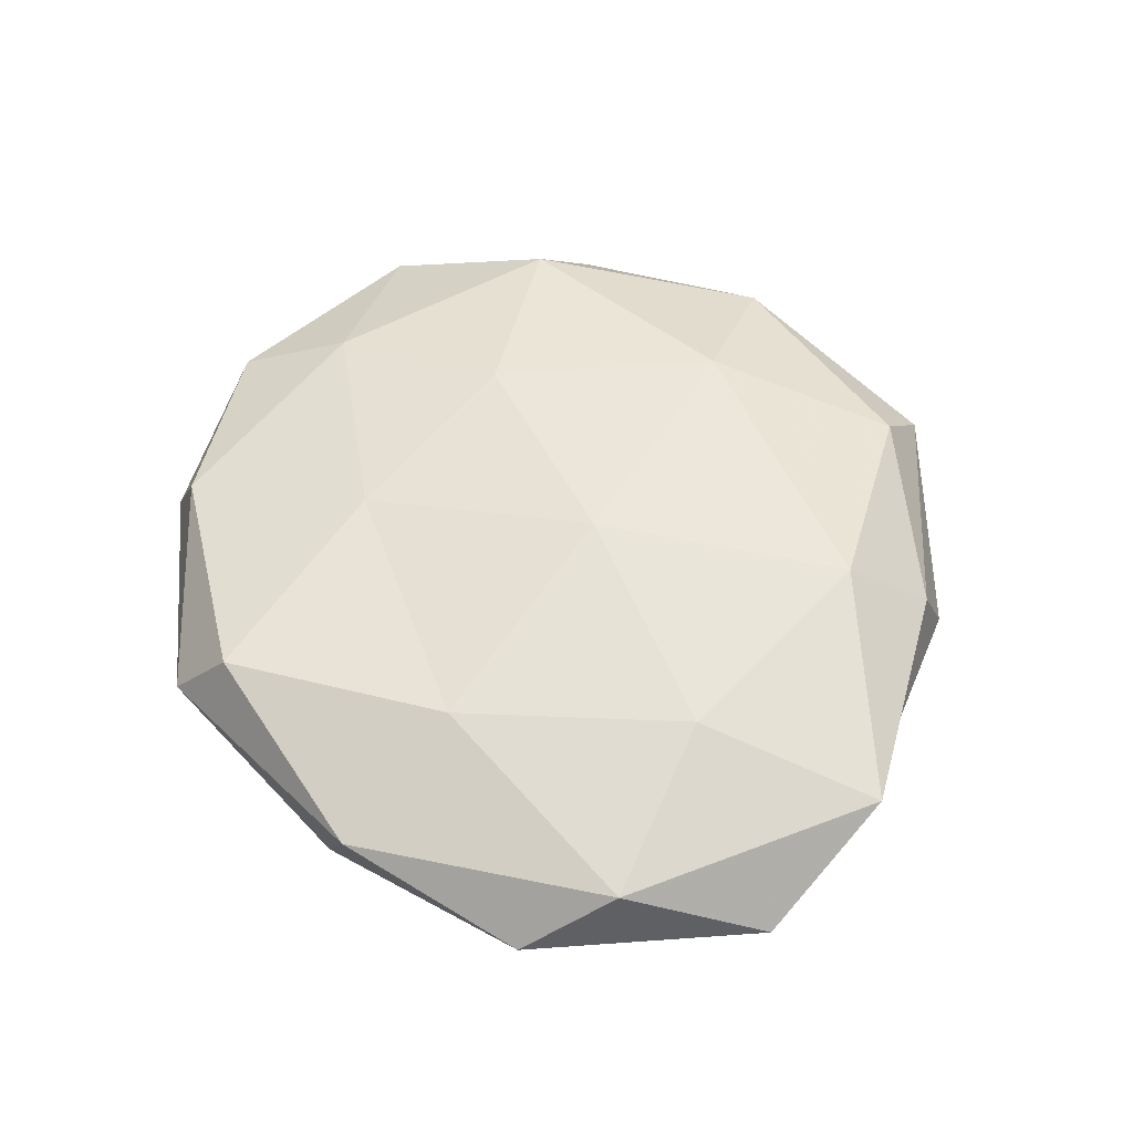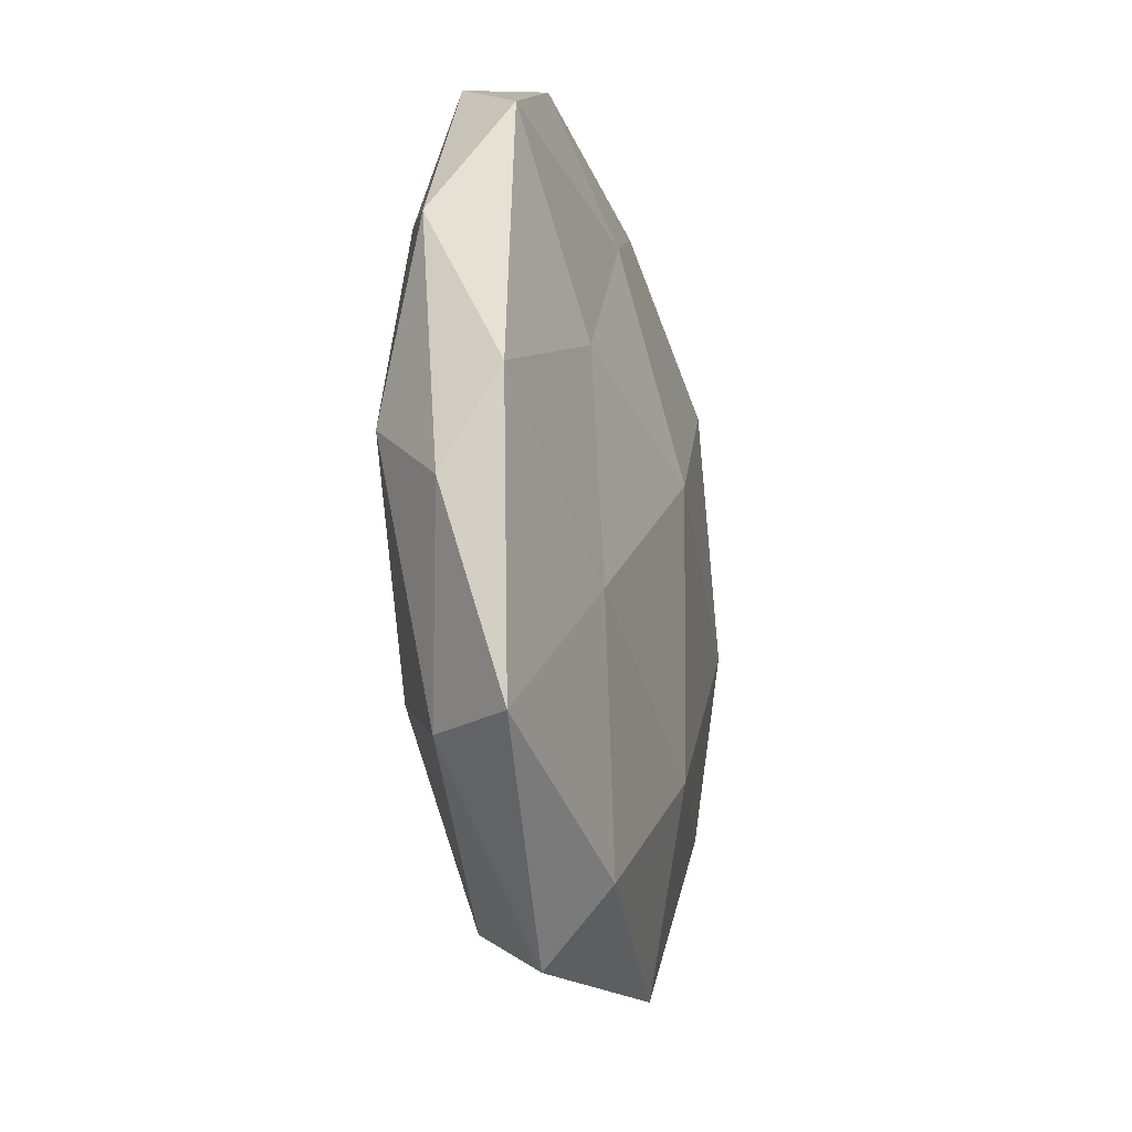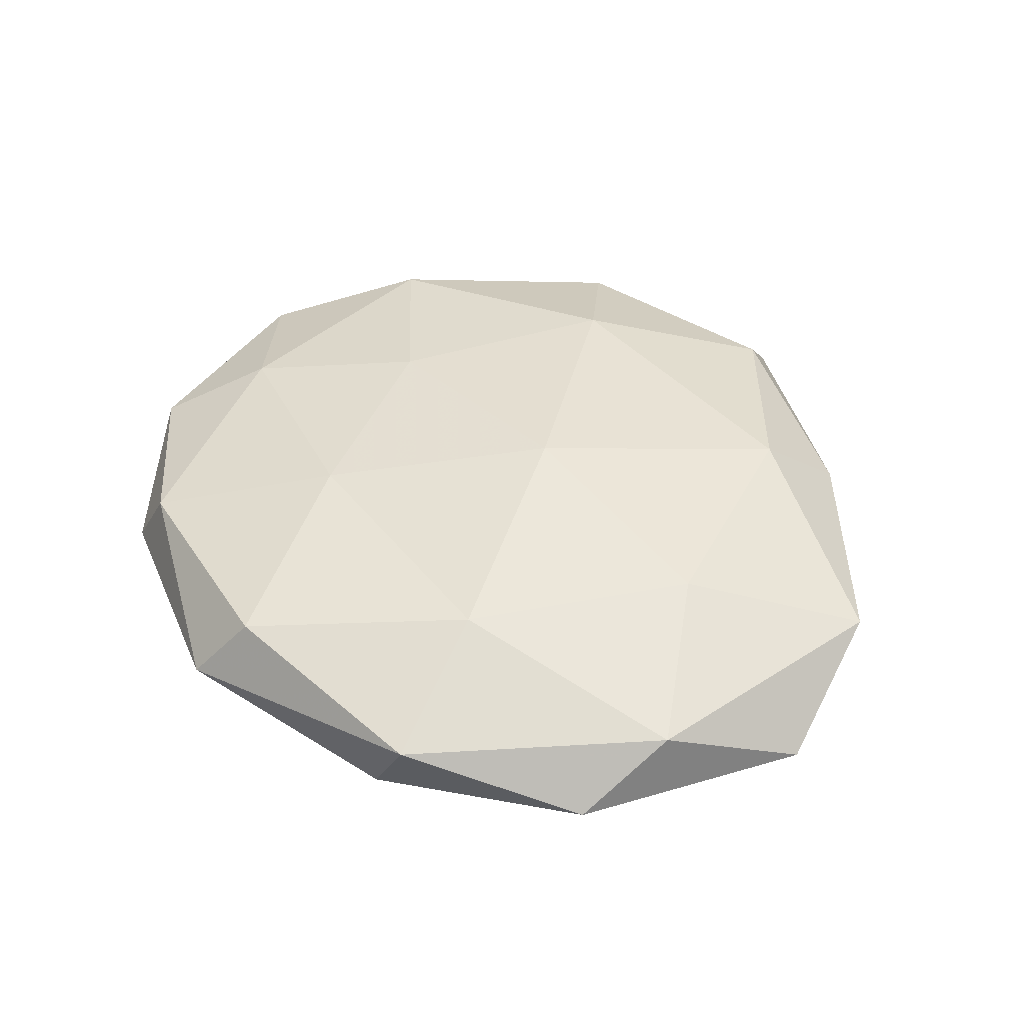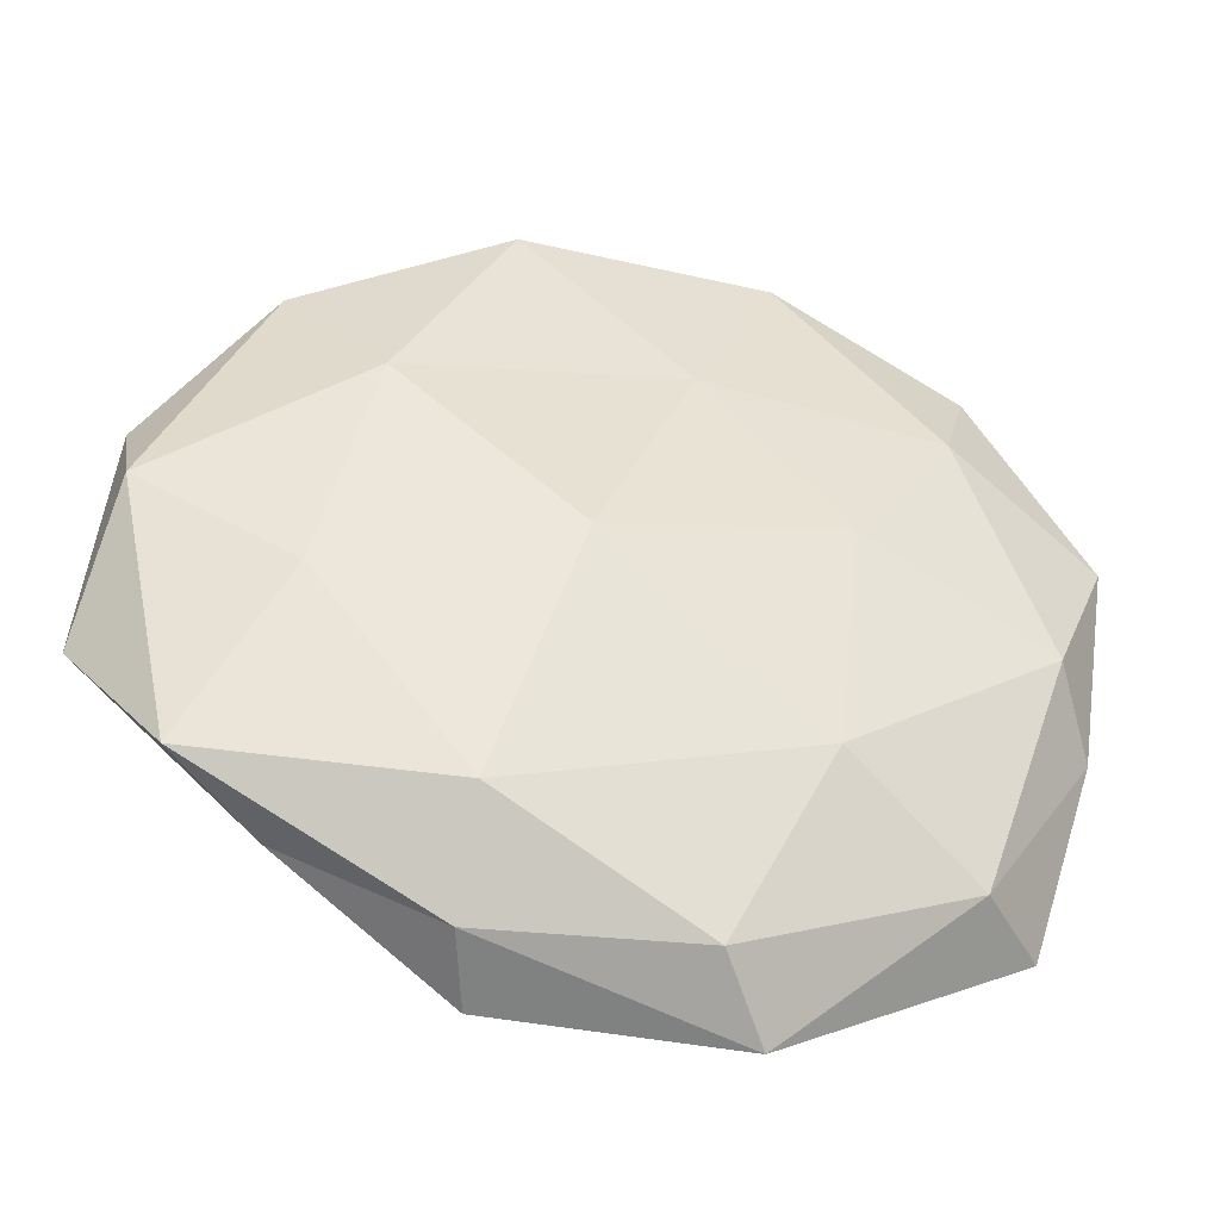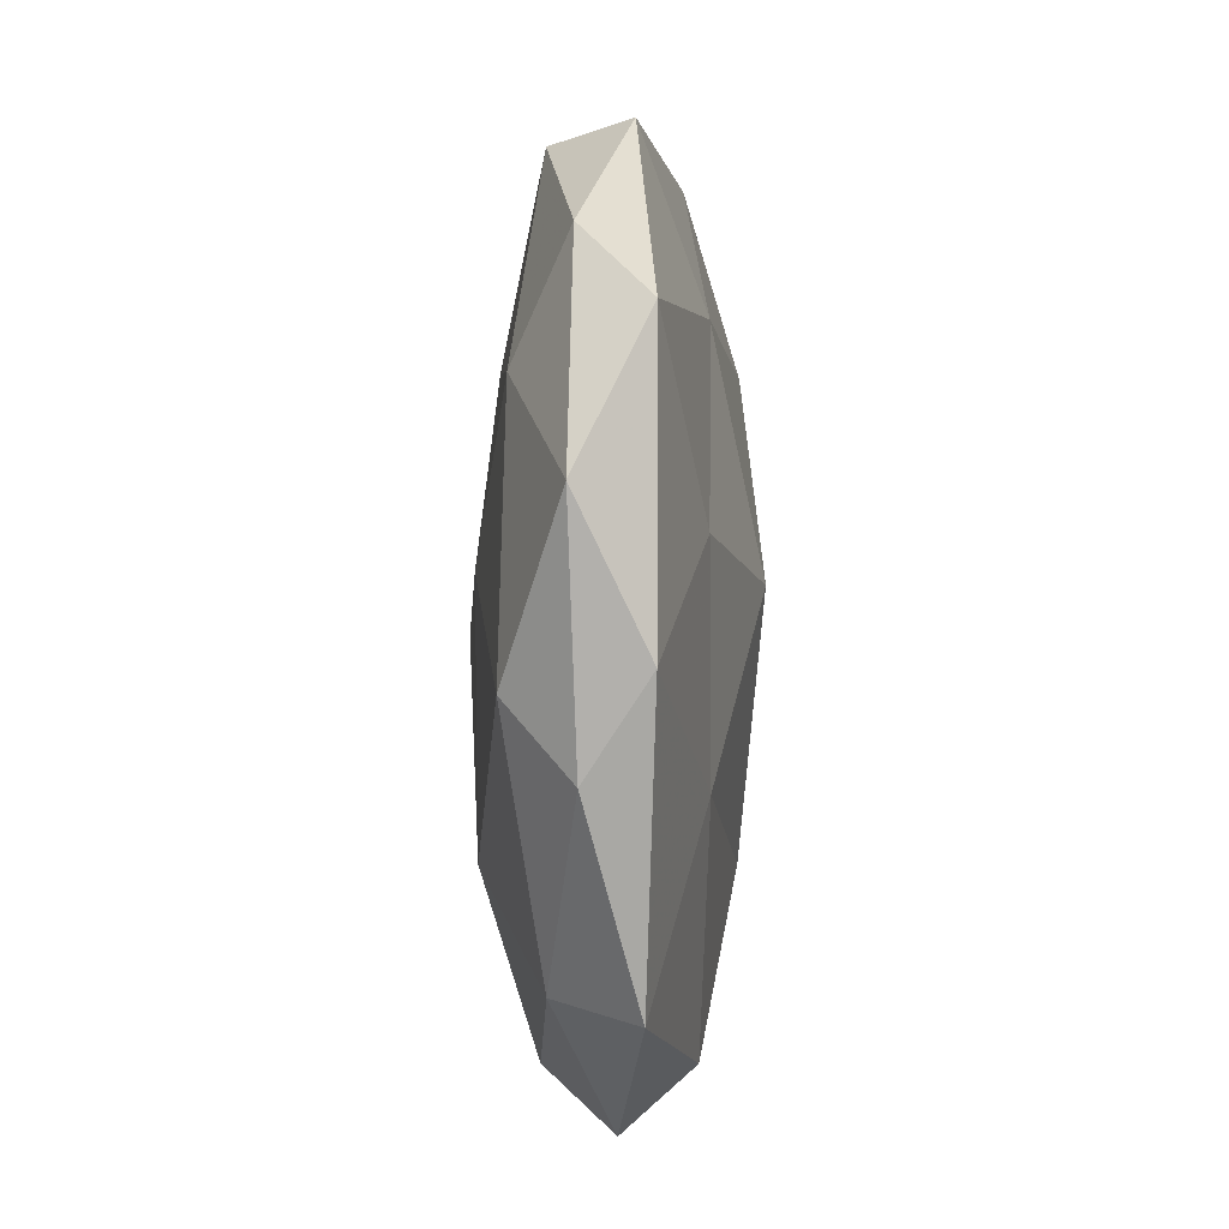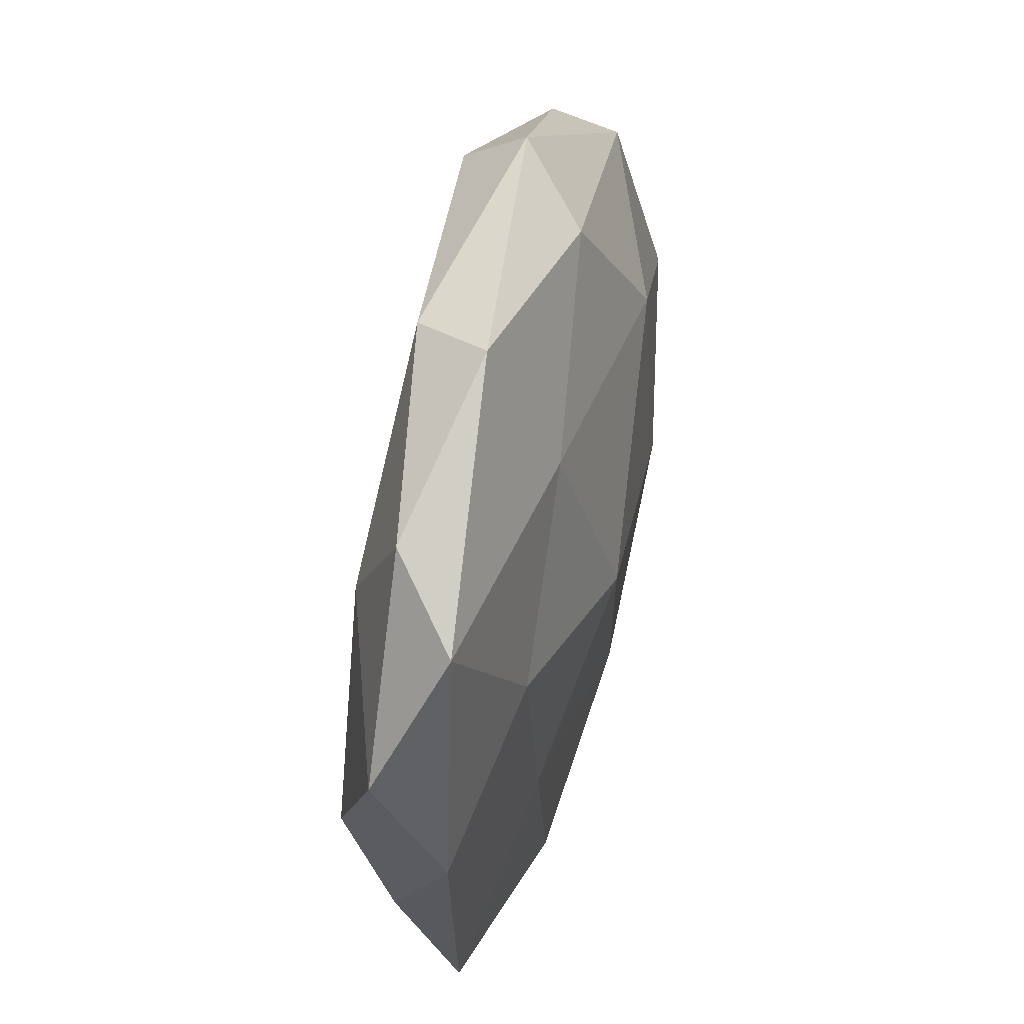
<metadata>
{"format":"obj","ext":"obj","renderer":"f3d","projection":"perspective","resolution":1024,"background":"white","views":[{"elev":53.8,"azim":-100.8,"up":"+Z"},{"elev":-24.3,"azim":102.3,"up":"+Y"},{"elev":43.1,"azim":-116.2,"up":"+Z"},{"elev":-40.4,"azim":-13.1,"up":"+Y"},{"elev":2.4,"azim":92.0,"up":"+Y"},{"elev":47.0,"azim":103.7,"up":"+Y"}]}
</metadata>
<code>
v 0.01759 0.02956 -0.009959
v -0.03431 -0.009422 0.01144
v 0.03583 0.02377 0.008623
v -0.01624 -0.04413 0.00242
v -0.01605 0.02511 -0.01312
v -0.006105 -0.002479 0.01566
v -0.002667 -0.0265 -0.01289
v -0.02751 0.01942 0.01152
v -0.004341 0.04431 -0.007093
v 0.05062 -0.01306 0.001429
v 0.0447 -0.03514 -0.004306
v 0.02758 -0.01598 -0.01014
v -0.03238 -0.02328 -0.008951
v 0.01465 -0.05174 -0.0008456
v 0.01733 -0.04379 -0.008966
v -0.05314 0.01577 -0.001814
v -0.03361 0.03582 -0.00532
v -0.01038 0.0516 0.0006507
v 0.03323 0.00893 -0.01
v -0.03844 0.03417 0.003905
v 0.04054 0.03709 0.002234
v 0.01975 -0.02376 0.0127
v 0.01001 0.00333 -0.01561
v 0.008685 -0.0456 0.007262
v -0.05608 -0.01419 -0.002633
v 0.04597 -0.005257 0.008862
v 0.05465 0.01371 0.002214
v 0.05217 -0.002489 -0.005503
v 0.01697 0.04652 0.006119
v -0.01344 0.04507 0.008862
v 0.02289 0.005059 0.01268
v -0.01596 -0.03316 0.0113
v -0.01364 -0.04777 -0.006588
v -0.04482 0.006524 -0.009628
v 0.02178 0.04872 -0.002808
v -0.02092 -0.00462 -0.01412
v -0.03457 -0.03434 -0.002296
v 0.03663 -0.03392 0.004992
v 0.006231 0.02473 0.01144
v -0.04559 -0.02973 0.005438
v 0.04808 0.02964 -0.005439
v -0.05259 0.003643 0.005803
f 6 8 2
f 9 1 5
f 15 7 12
f 12 11 15
f 14 15 11
f 5 17 9
f 18 9 17
f 20 17 16
f 18 17 20
f 1 23 5
f 7 23 12
f 1 19 23
f 12 23 19
f 4 14 24
f 21 3 27
f 3 26 27
f 27 26 10
f 28 10 11
f 28 11 12
f 19 28 12
f 27 10 28
f 21 29 3
f 20 8 30
f 30 18 20
f 29 18 30
f 6 22 31
f 3 31 26
f 26 31 22
f 2 32 6
f 32 22 6
f 4 24 32
f 32 24 22
f 13 7 33
f 33 14 4
f 33 7 15
f 33 15 14
f 34 17 5
f 34 16 17
f 25 34 13
f 25 16 34
f 35 1 9
f 35 9 18
f 35 18 29
f 21 35 29
f 13 36 7
f 5 23 36
f 7 36 23
f 36 34 5
f 13 34 36
f 37 25 13
f 37 33 4
f 37 13 33
f 38 11 10
f 14 11 38
f 24 14 38
f 38 22 24
f 10 26 38
f 26 22 38
f 39 8 6
f 29 39 3
f 39 30 8
f 29 30 39
f 3 39 31
f 31 39 6
f 40 32 2
f 4 32 40
f 37 4 40
f 37 40 25
f 41 19 1
f 21 27 41
f 41 28 19
f 27 28 41
f 41 1 35
f 21 41 35
f 42 2 8
f 42 8 20
f 16 42 20
f 25 42 16
f 40 2 42
f 40 42 25

</code>
